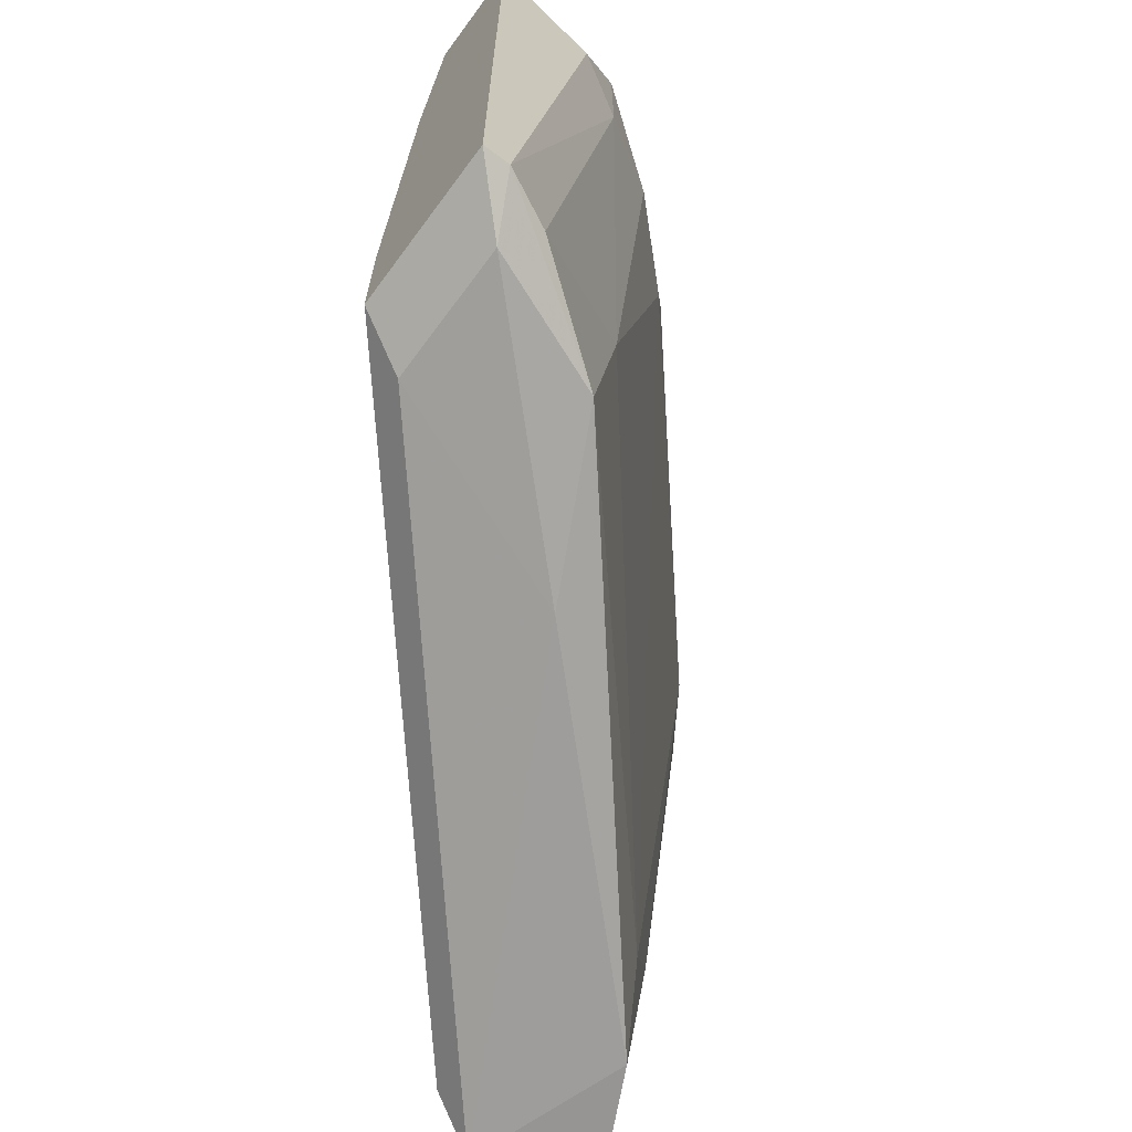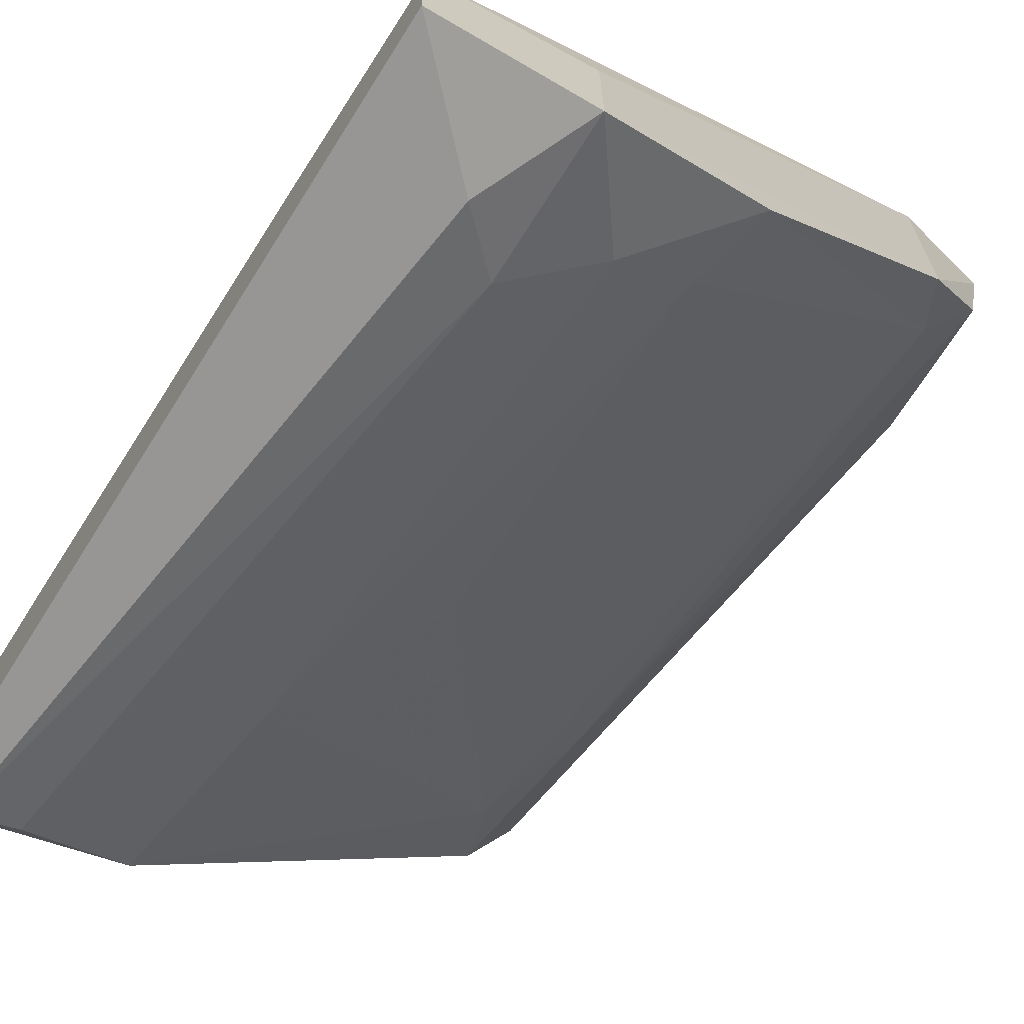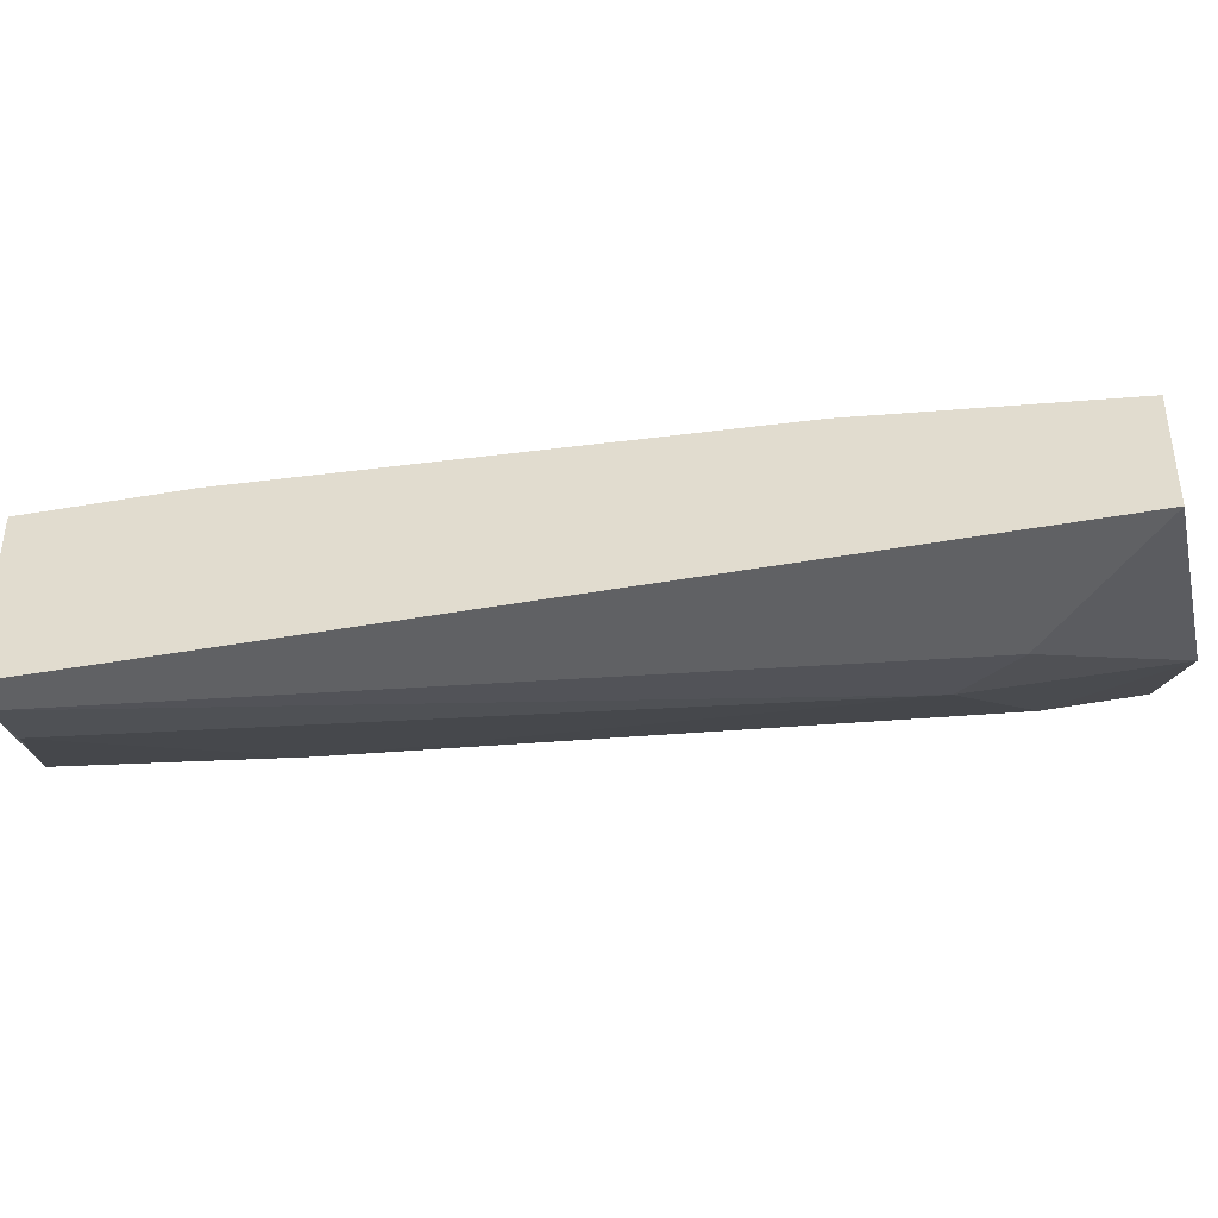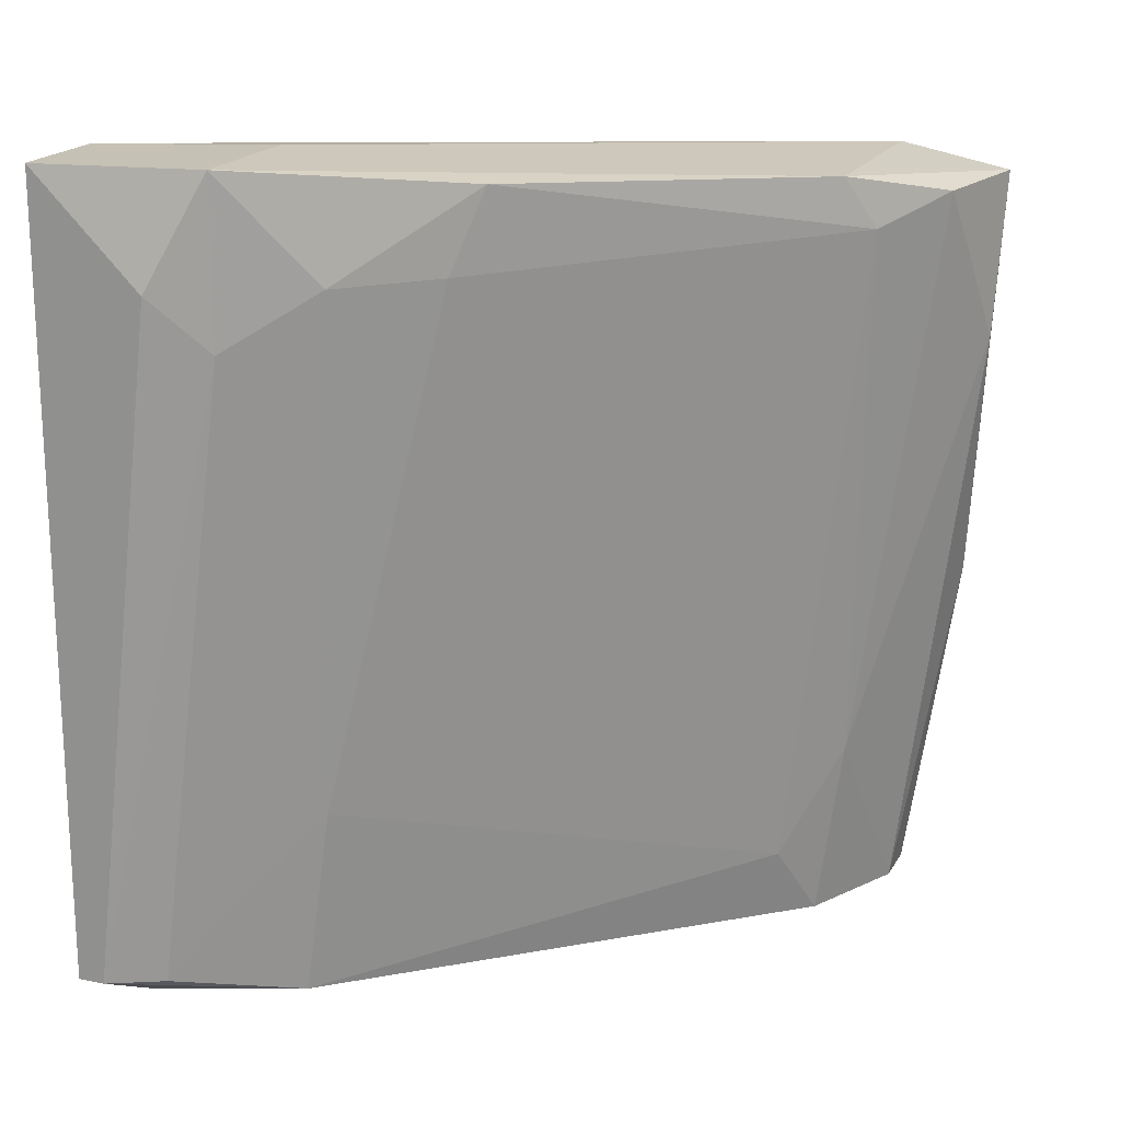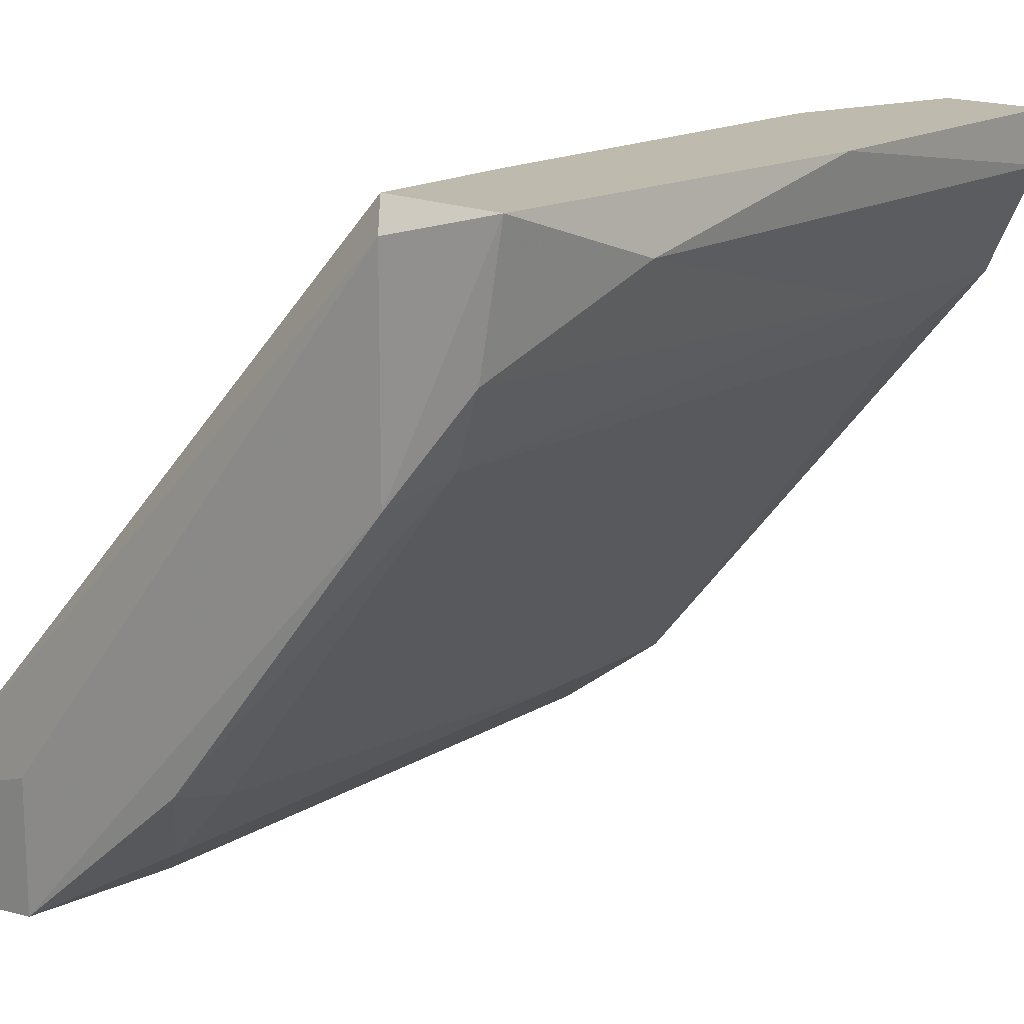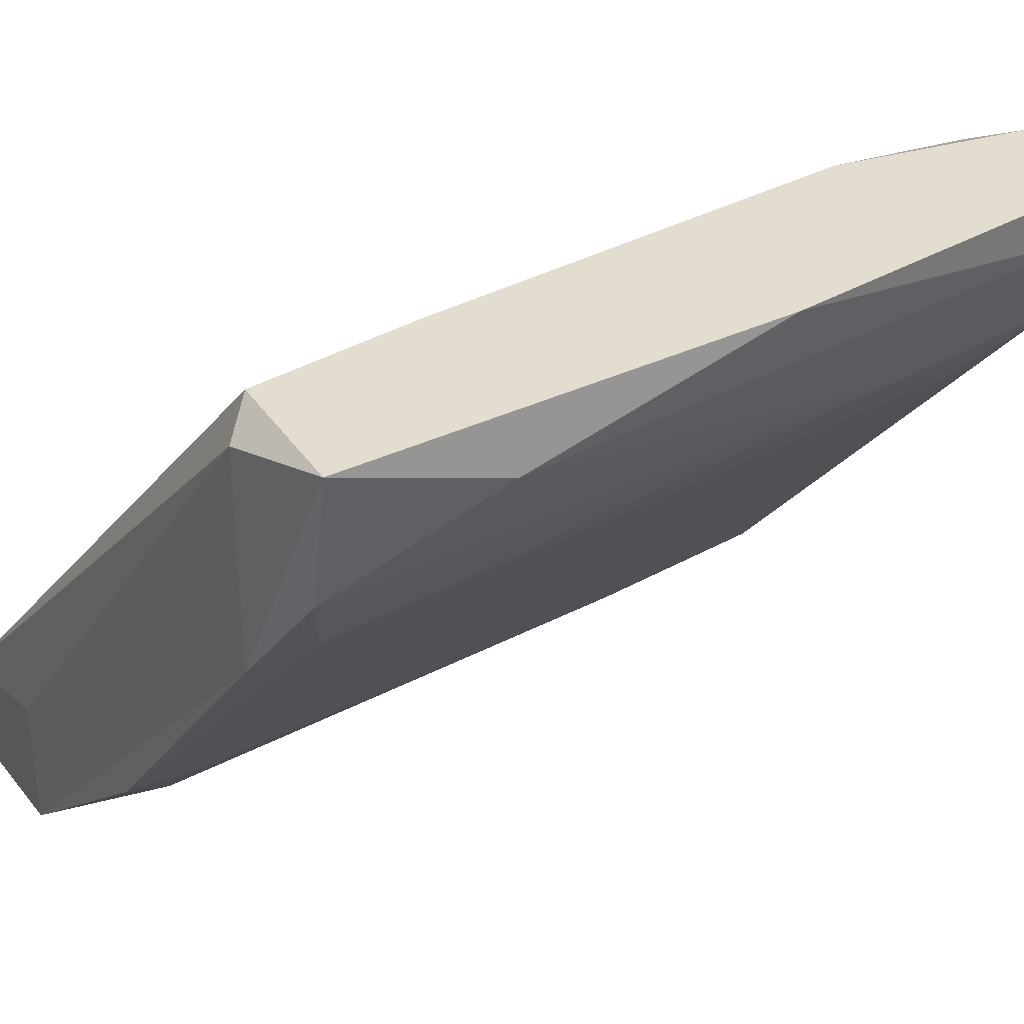
<metadata>
{"format":"obj","ext":"obj","renderer":"f3d","projection":"perspective","resolution":1024,"background":"white","views":[{"elev":-67.6,"azim":143.5,"up":"+Y"},{"elev":-67.9,"azim":147.8,"up":"+Z"},{"elev":-46.9,"azim":101.2,"up":"+Z"},{"elev":18.7,"azim":-158.5,"up":"+Y"},{"elev":15.6,"azim":-134.3,"up":"+Z"},{"elev":35.0,"azim":-119.1,"up":"+Z"}]}
</metadata>
<code>
v -0.06394 0.004949 -0.02496
v -0.06308 0.002384 -0.02582
v -0.06308 -0.009571 -0.02411
v -0.07162 0.004095 -0.01557
v -0.07162 0.004095 -0.00873
v -0.07162 -0.01555 -0.013
v -0.05283 -0.001031 -0.02667
v -0.05283 -0.01897 -0.03095
v -0.05283 -0.01897 -0.02582
v -0.05283 0.005808 -0.03095
v -0.05283 0.005808 -0.02753
v -0.05283 -0.0147 -0.02582
v -0.07248 0.002384 -0.01471
v -0.07248 -0.02153 -0.007874
v -0.07248 -0.02153 -0.009584
v -0.05881 -0.01982 -0.02753
v -0.05967 -0.01384 -0.02753
v -0.06052 0.002384 -0.02838
v -0.06735 -0.02068 -0.00873
v -0.06821 -0.01555 -0.007874
v -0.05368 -0.01897 -0.03095
v -0.05454 -0.01982 -0.02924
v -0.05454 -0.01982 -0.02496
v -0.05539 -0.01897 -0.03009
v -0.07419 0.003241 -0.01215
v -0.07419 -0.01043 -0.007874
v -0.06137 -0.02068 -0.0224
v -0.06906 -0.02153 -0.007874
v -0.06991 -0.01897 -0.01471
v -0.06991 -0.001887 -0.007874
v -0.07077 0.003241 -0.007874
v -0.07077 -0.02153 -0.013
v -0.05625 0.002384 -0.03095
v -0.07504 0.003241 -0.007874
v -0.07504 -0.001887 -0.009584
v -0.05796 0.000677 -0.03009
v -0.05796 0.005808 -0.03009
v -0.05796 0.005808 -0.02582
f 8 22 21
f 8 11 9
f 31 34 20
f 11 8 10
f 37 11 10
f 15 32 14
f 20 34 14
f 31 11 5
f 34 31 5
f 8 9 23
f 9 11 7
f 11 20 7
f 34 25 35
f 2 13 1
f 16 32 29
f 2 3 29
f 13 2 29
f 9 19 28
f 19 20 28
f 14 32 28
f 20 14 28
f 23 9 28
f 10 8 33
f 37 10 33
f 36 37 33
f 19 9 12
f 20 19 12
f 9 7 12
f 7 20 12
f 8 23 22
f 11 31 30
f 20 11 30
f 31 20 30
f 37 36 18
f 1 37 18
f 2 1 18
f 25 34 4
f 13 25 4
f 5 37 4
f 34 5 4
f 37 1 4
f 1 13 4
f 11 37 38
f 5 11 38
f 37 5 38
f 15 14 26
f 14 34 26
f 34 35 26
f 35 15 26
f 3 2 17
f 29 3 17
f 16 29 17
f 36 24 17
f 24 16 17
f 2 18 17
f 18 36 17
f 32 15 6
f 25 13 6
f 35 25 6
f 15 35 6
f 29 32 6
f 13 29 6
f 32 16 27
f 28 32 27
f 23 28 27
f 16 22 27
f 22 23 27
f 33 8 21
f 36 33 21
f 24 36 21
f 16 24 21
f 22 16 21

</code>
